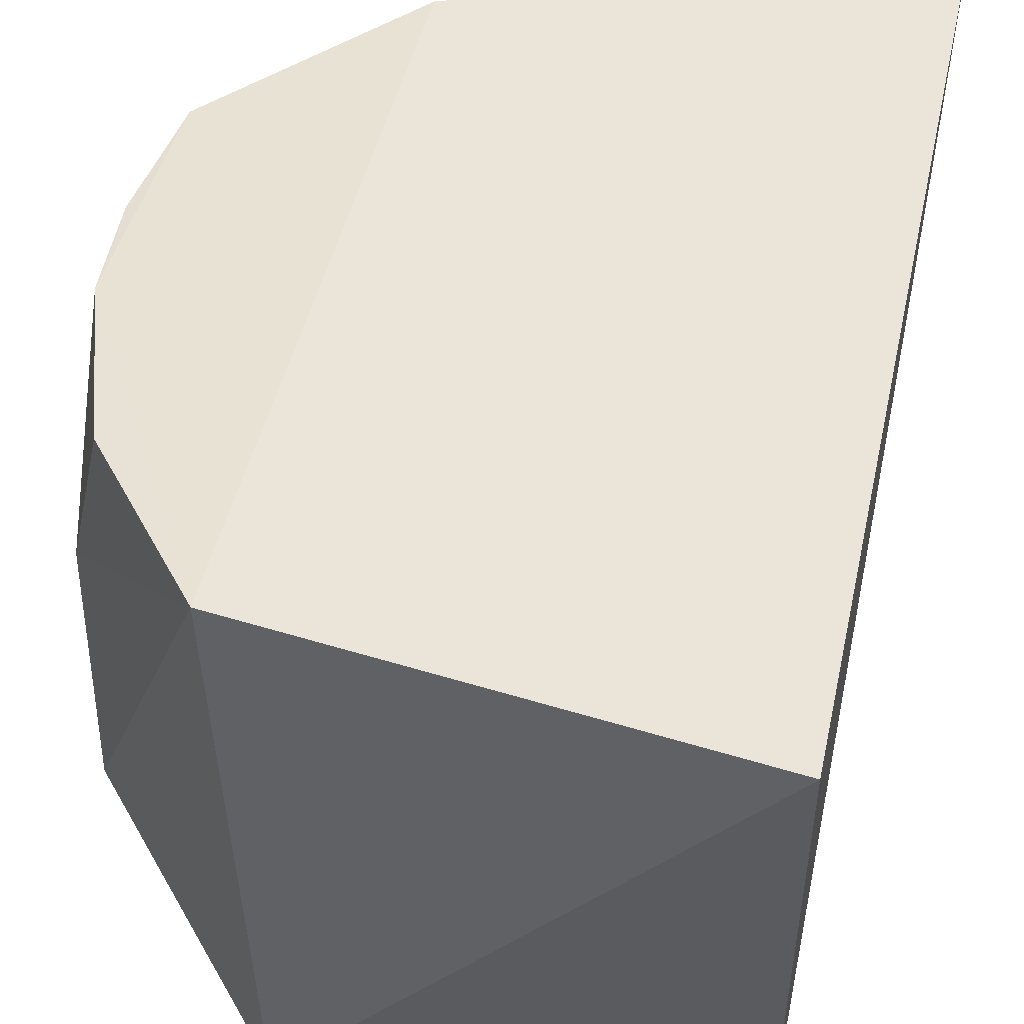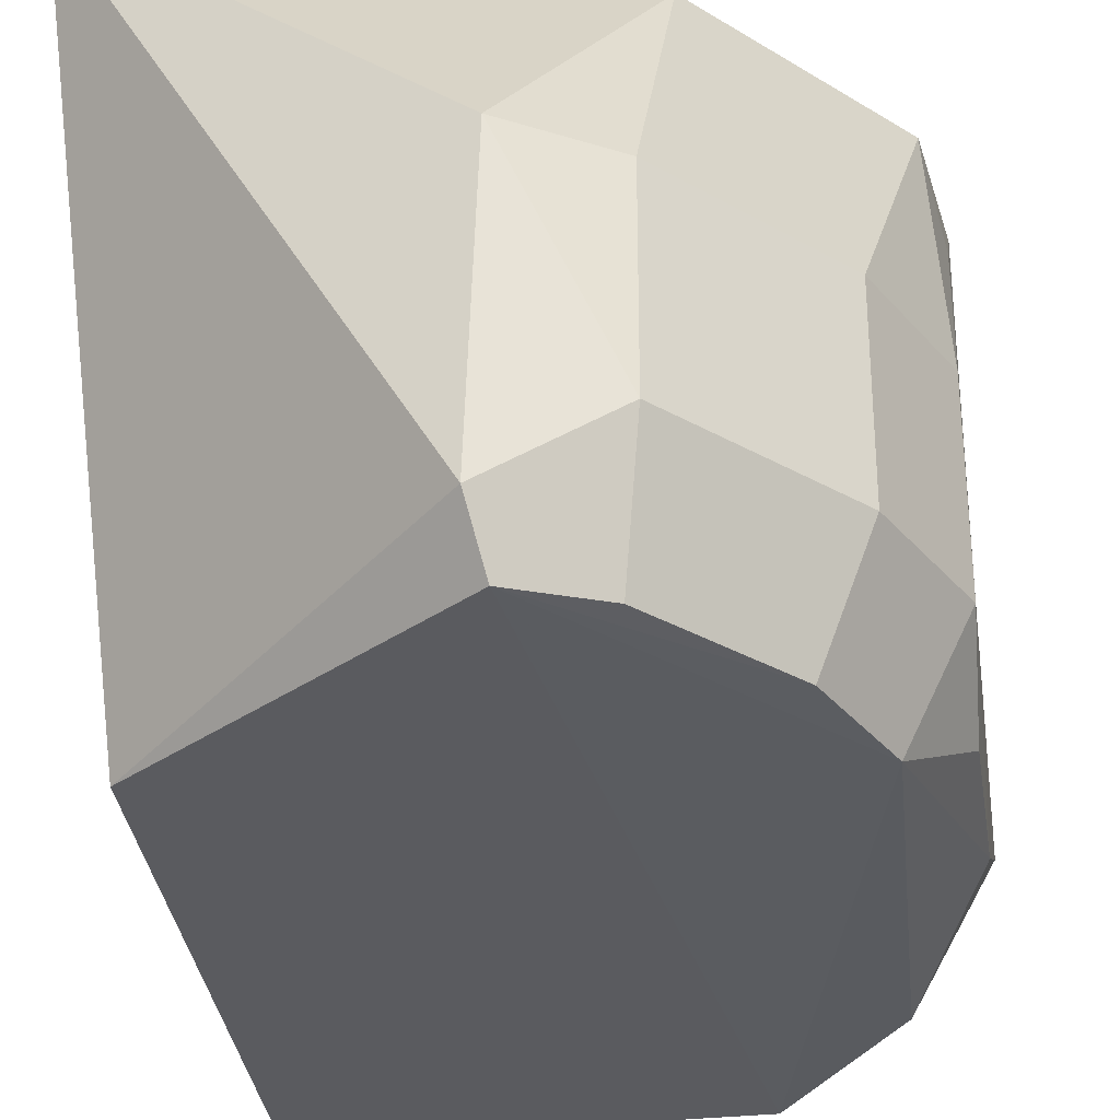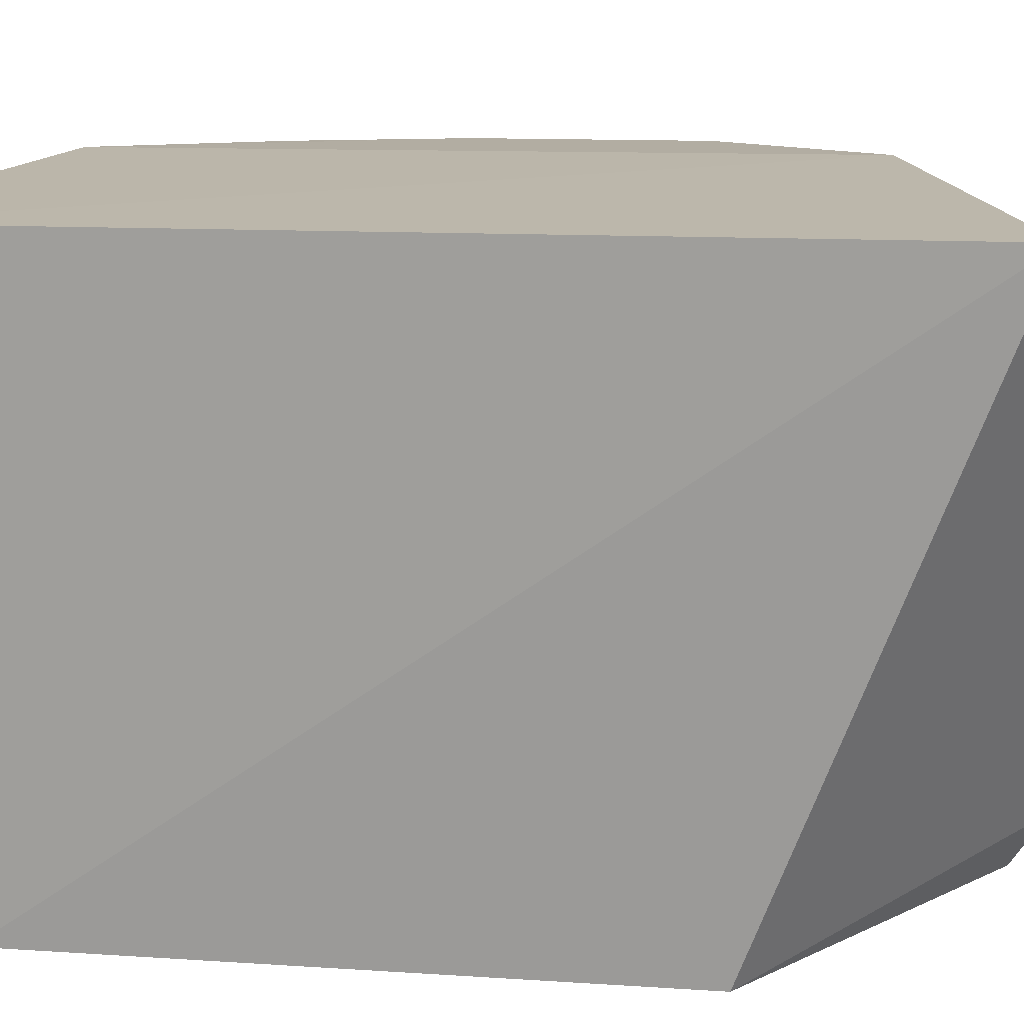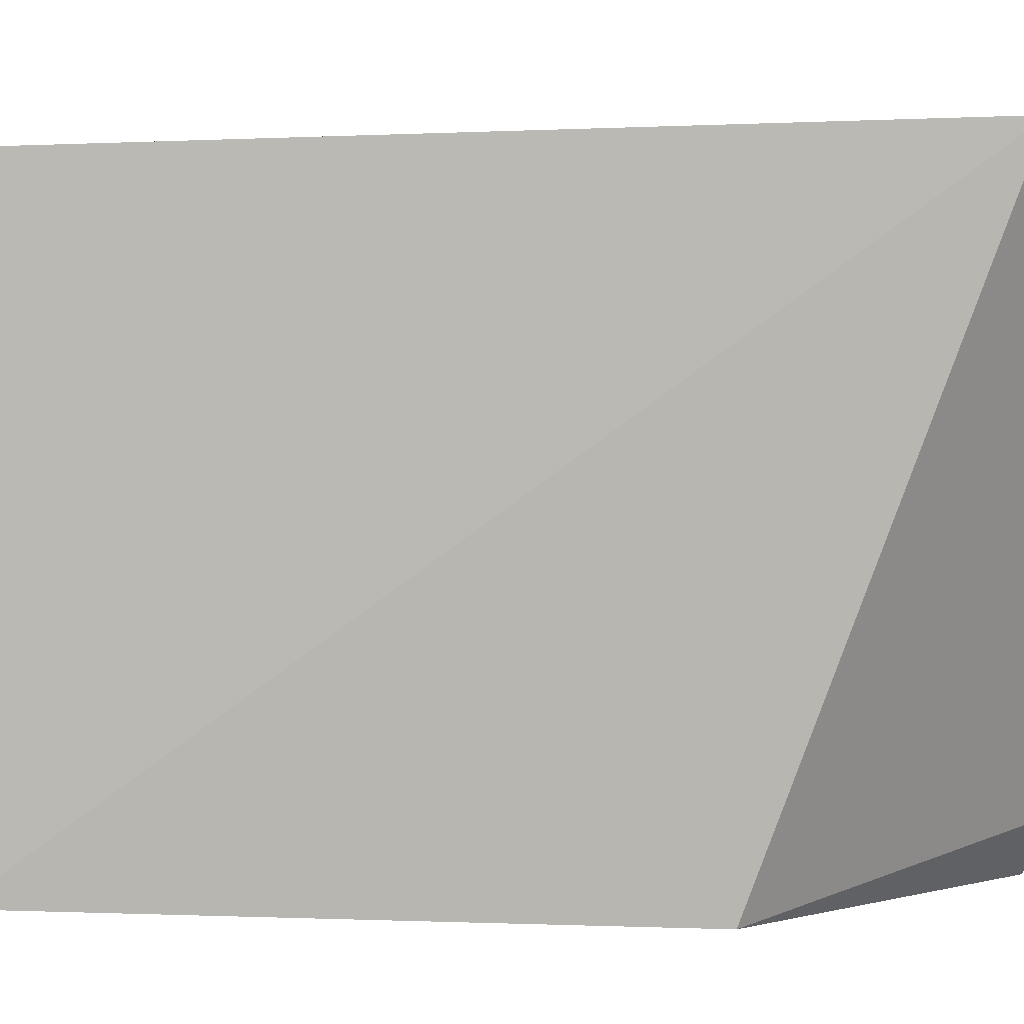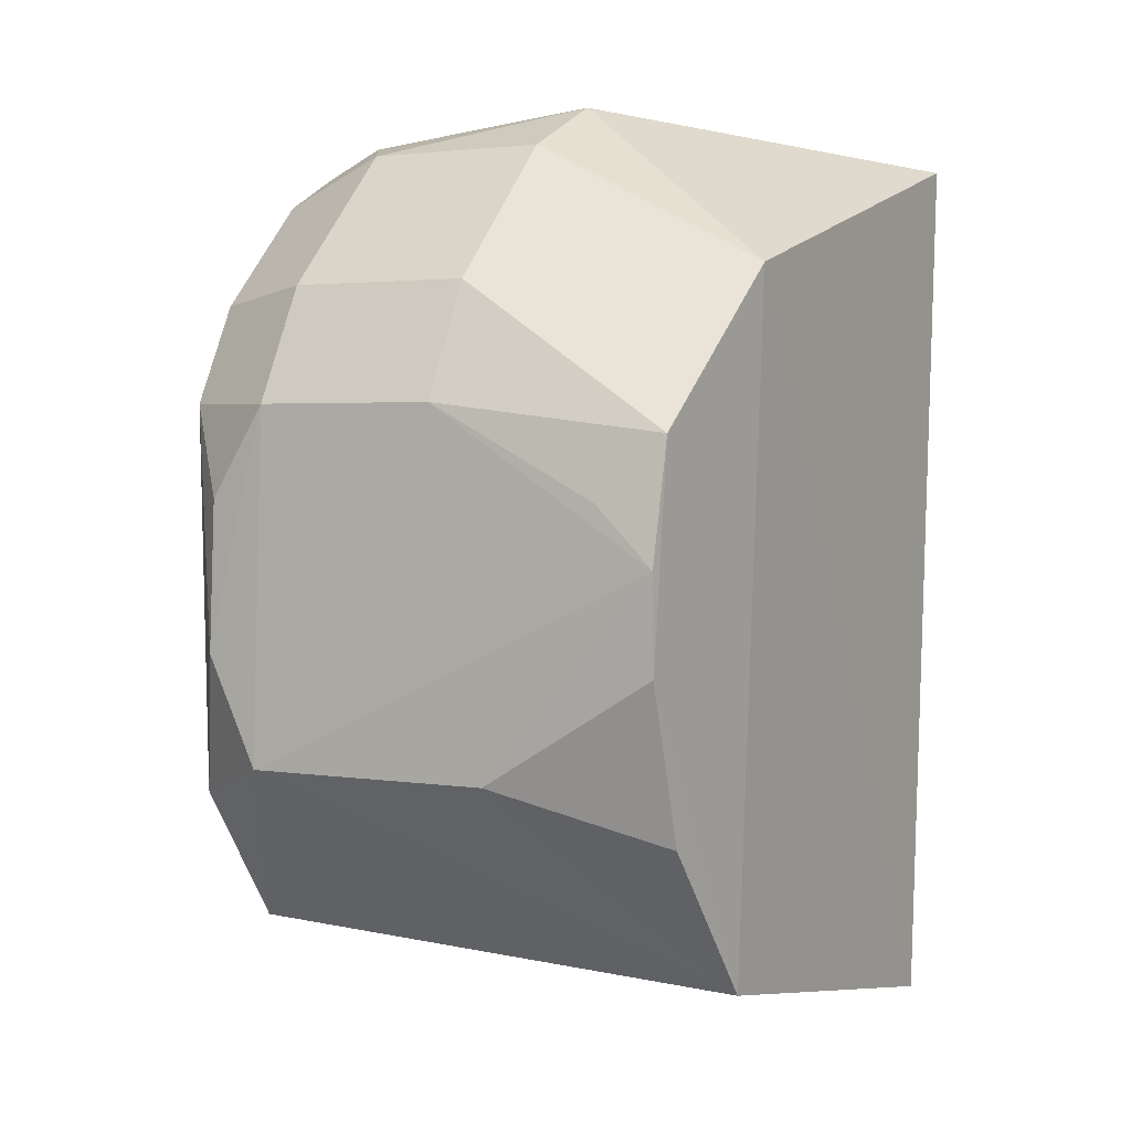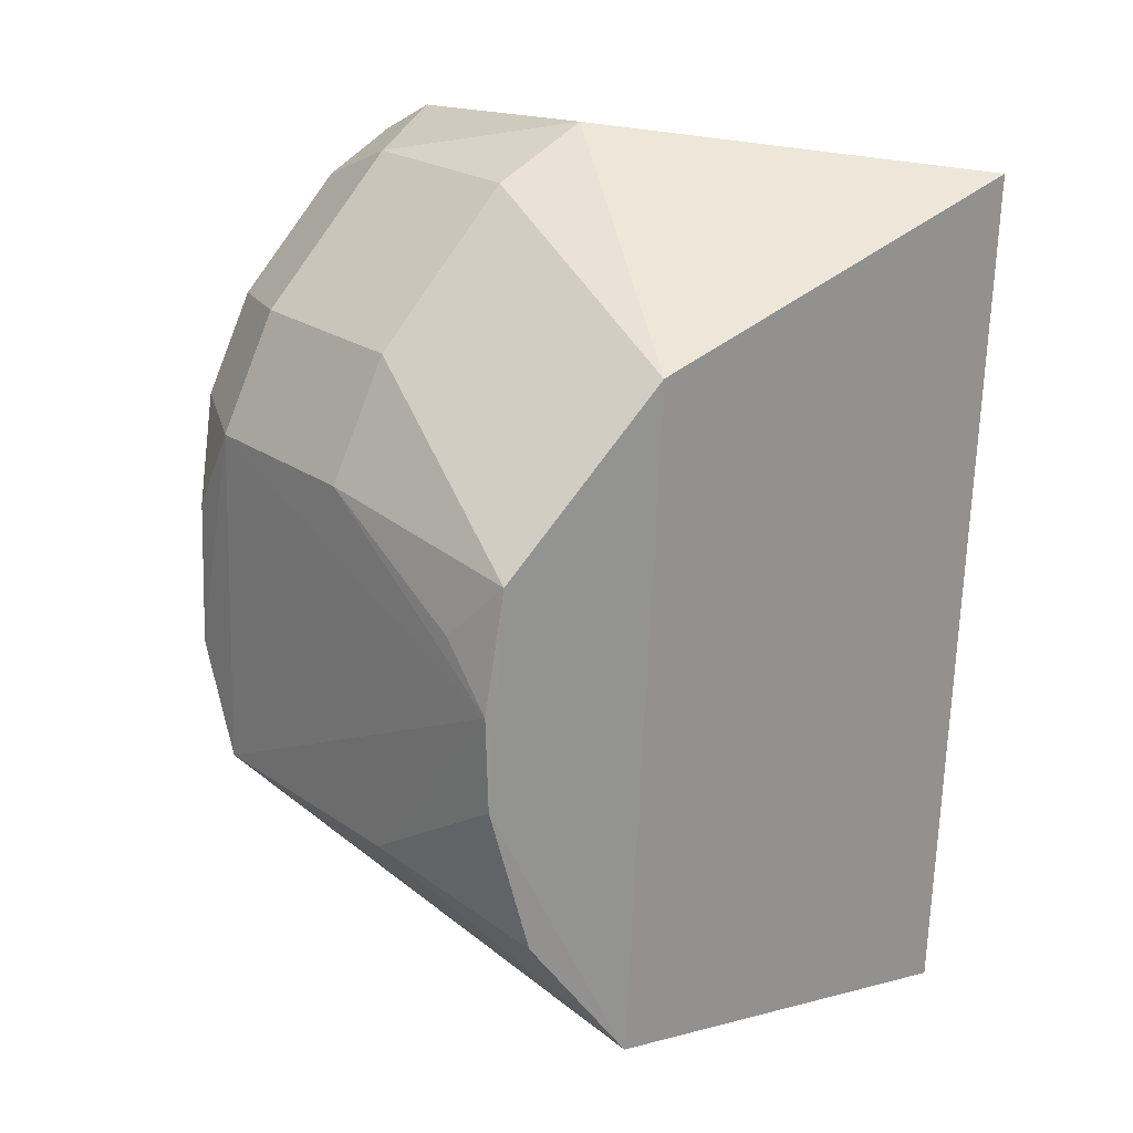
<metadata>
{"format":"obj","ext":"obj","renderer":"f3d","projection":"perspective","resolution":1024,"background":"white","views":[{"elev":45.1,"azim":10.4,"up":"+Z"},{"elev":-33.4,"azim":-173.0,"up":"+Z"},{"elev":15.5,"azim":98.1,"up":"+Z"},{"elev":2.3,"azim":98.3,"up":"+Z"},{"elev":3.2,"azim":-60.5,"up":"+Y"},{"elev":22.2,"azim":-39.3,"up":"+Y"}]}
</metadata>
<code>
v 0.02066 -0.1158 -0.3539
v 0.0176 -0.09335 -0.5
v 0.02699 0.1141 -0.3506
v -0.05466 0.1271 -0.4175
v -0.1322 -0.04297 -0.4699
v 0.0176 0.05816 -0.5
v -0.08589 -0.09078 -0.5
v -0.1317 0.009964 -0.3579
v -0.0513 0.1205 -0.4862
v -0.0905 -0.09539 -0.3558
v -0.08352 0.08246 -0.3527
v -0.1147 0.0787 -0.4684
v -0.1027 0.07465 -0.4988
v -0.1194 -0.05566 -0.3578
v -0.131 -0.01473 -0.358
v -0.0787 0.1147 -0.4684
v -0.1149 0.07879 -0.4189
v -0.1301 0.04849 -0.4685
v -0.05484 0.1123 -0.5
v -0.114 -0.05291 -0.4984
v -0.1315 -0.04272 -0.4035
v -0.1267 0.04116 -0.3569
v -0.07879 0.1149 -0.4189
v -0.1157 0.04888 -0.4991
v -0.07465 0.1027 -0.4988
v -0.1303 0.0486 -0.4189
v -0.1306 -0.01466 -0.4847
v -0.131 0.025 -0.3732
v -0.1292 0.02471 -0.4841
f 1 2 3
f 6 3 2
f 7 2 1
f 7 6 2
f 9 4 3
f 9 3 6
f 10 7 1
f 10 5 7
f 11 3 4
f 11 10 1
f 11 1 3
f 15 10 11
f 15 14 10
f 16 4 9
f 16 13 12
f 17 16 12
f 18 5 8
f 18 12 13
f 19 9 6
f 19 6 7
f 19 16 9
f 20 7 5
f 21 5 10
f 21 10 14
f 21 14 15
f 21 15 8
f 21 8 5
f 22 15 11
f 22 8 15
f 23 11 4
f 23 4 16
f 23 16 17
f 23 22 11
f 23 17 22
f 24 19 7
f 24 13 19
f 24 7 20
f 24 18 13
f 25 19 13
f 25 13 16
f 25 16 19
f 26 18 8
f 26 22 17
f 26 17 12
f 26 12 18
f 27 24 20
f 27 20 5
f 27 5 18
f 28 26 8
f 28 8 22
f 28 22 26
f 29 27 18
f 29 18 24
f 29 24 27

</code>
